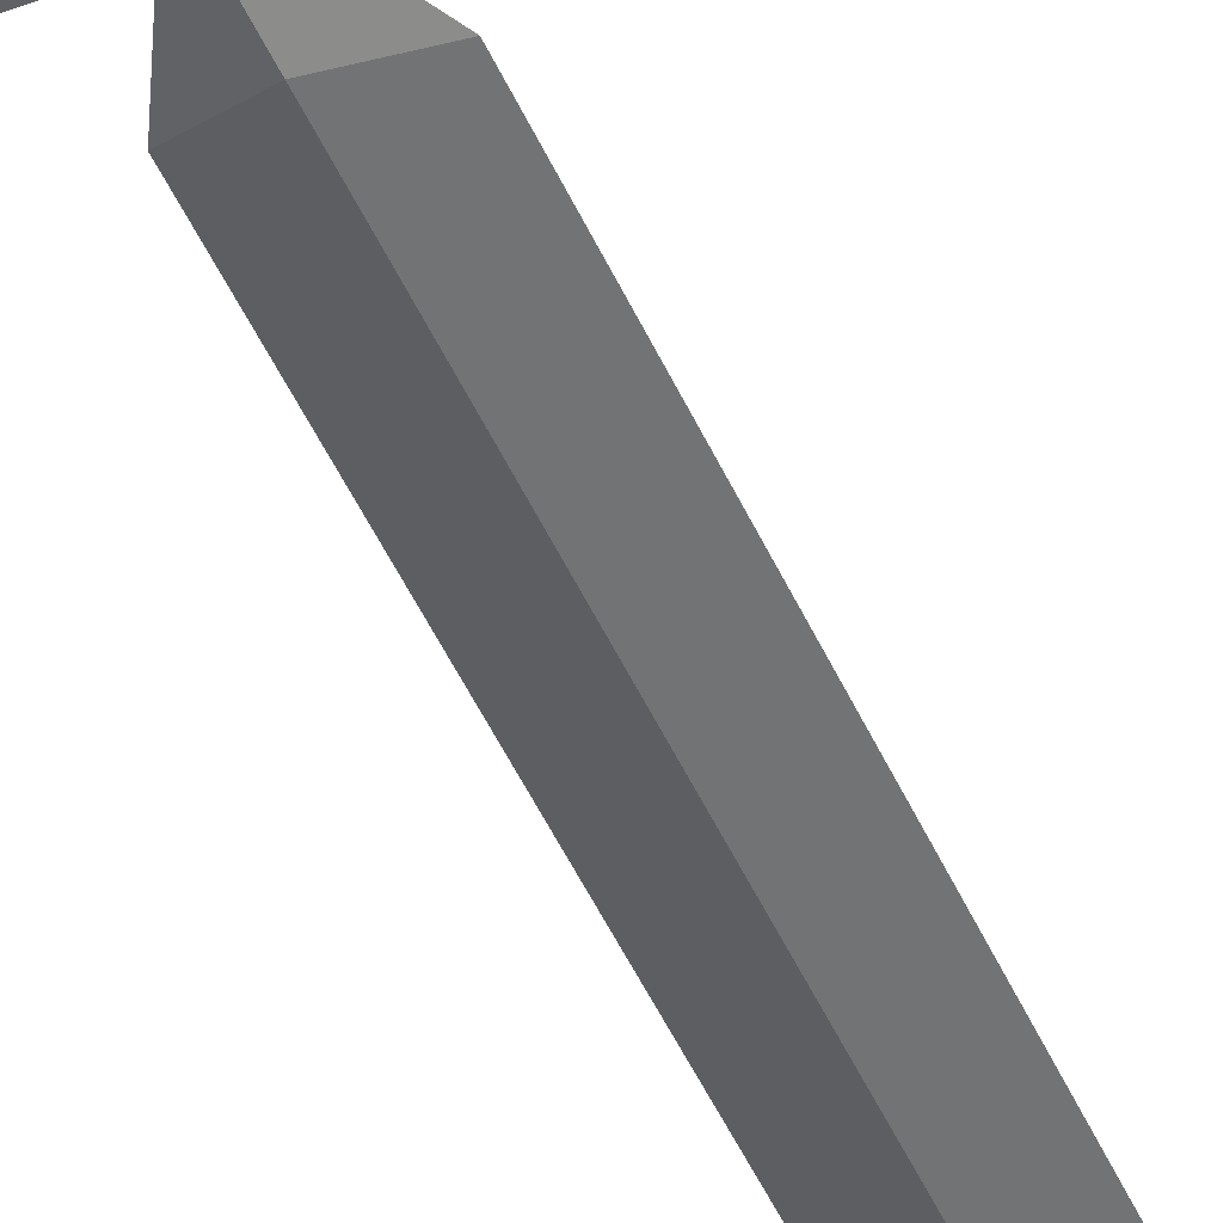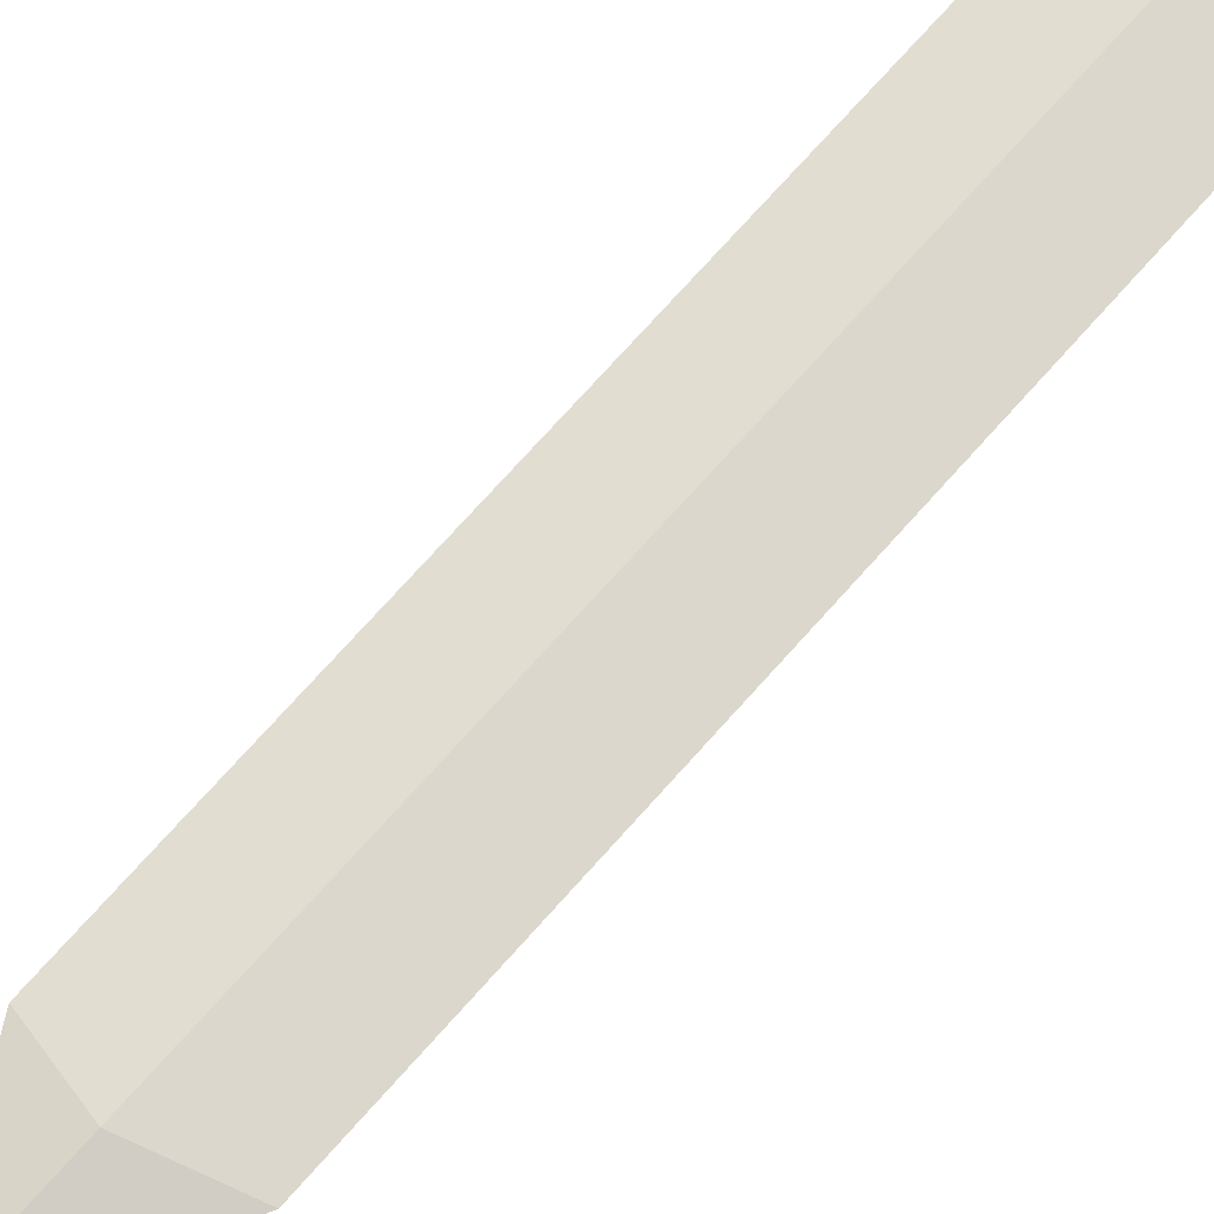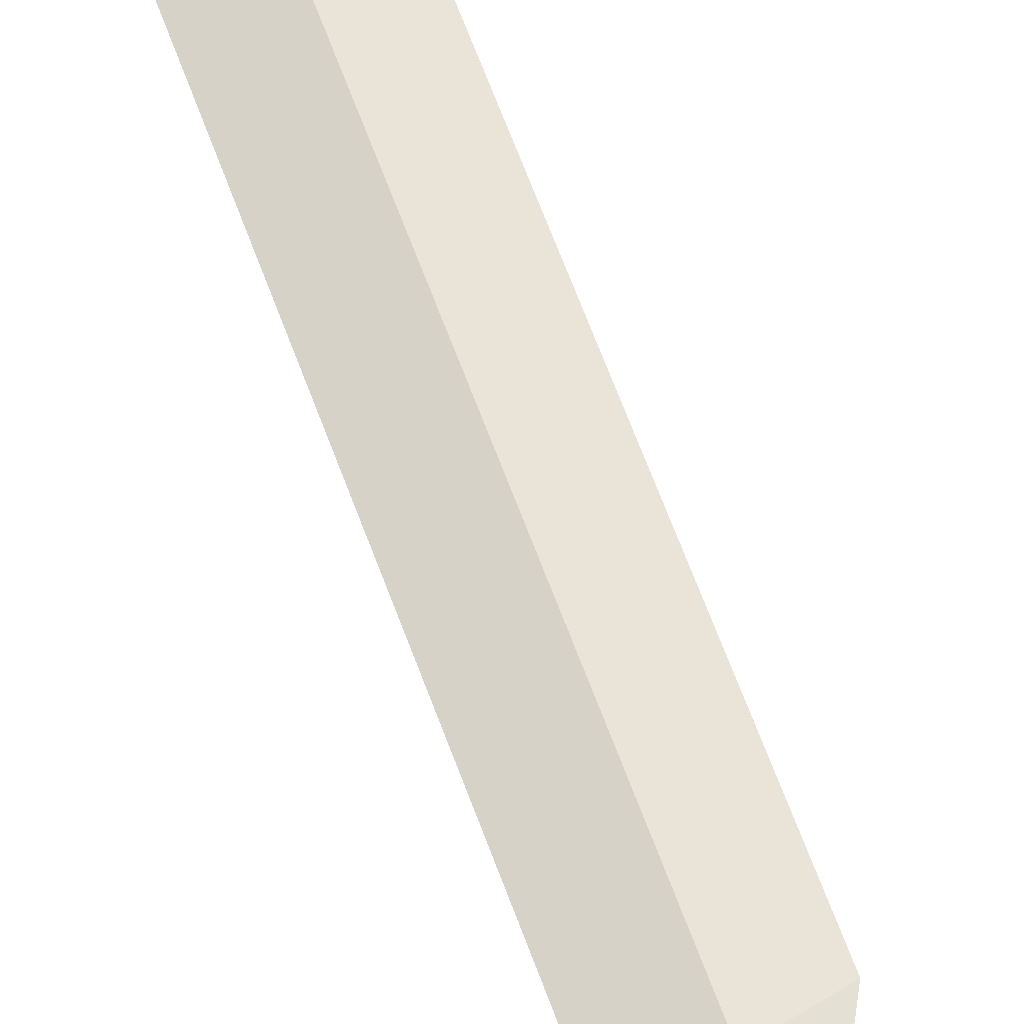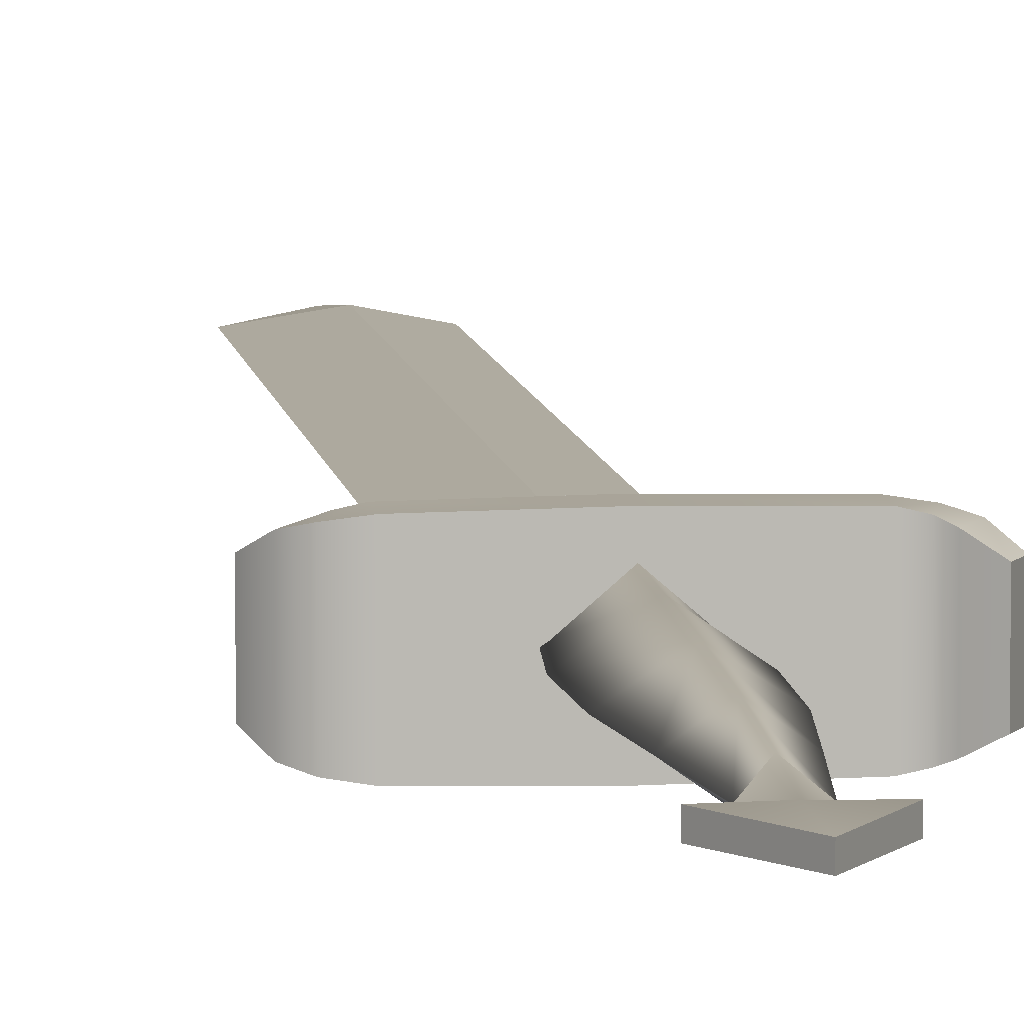
<metadata>
{"format":"obj","ext":"obj","renderer":"f3d","projection":"perspective","resolution":1024,"background":"white","views":[{"elev":-49.0,"azim":23.5,"up":"+Y"},{"elev":62.3,"azim":39.5,"up":"+Y"},{"elev":61.2,"azim":-19.5,"up":"+Y"},{"elev":7.3,"azim":-6.8,"up":"+Y"}]}
</metadata>
<code>
g body_3_lod0
v 1.439 0.8006 0.687
v 1.4 0.7894 0.644
v 1.439 0.7894 0.5795
v 1.439 0.7783 0.687
v 1.439 0.7894 0.5795
v 1.4 0.7894 0.644
v 1.453 0.7894 1.36
v 1.439 0.8006 1.33
v 1.459 0.7894 1.323
v 1.439 0.8006 1.36
v 1.478 0.7894 0.644
v 1.439 0.7894 0.5795
v 1.439 0.7783 0.687
v 1.4 0.7894 0.644
v 1.439 0.8006 1.299
v 1.4 0.7894 1.286
v 1.439 0.8006 0.687
v 1.439 0.7783 0.687
v 1.4 0.7894 1.286
v 1.439 0.7783 1.299
v 1.4 0.7894 0.644
v 1.439 0.7894 0.5795
v 1.478 0.7894 0.644
v 1.439 0.8006 0.687
v 1.478 0.7894 0.644
v 1.439 0.7783 1.299
v 1.478 0.7894 1.286
v 1.439 0.7783 0.687
v 1.439 0.8006 1.299
v 1.478 0.7894 0.644
v 1.478 0.7894 1.286
v 1.439 0.8006 0.687
v 1.439 0.8006 1.33
v 1.4 0.7894 1.286
v 1.439 0.8006 1.299
v 1.419 0.7894 1.323
v 1.4 0.7894 1.286
v 1.439 0.7783 1.33
v 1.439 0.7783 1.299
v 1.419 0.7894 1.323
v 1.459 0.7894 1.323
v 1.439 0.7783 1.299
v 1.439 0.7783 1.33
v 1.478 0.7894 1.286
v 1.478 0.7894 1.286
v 1.439 0.8006 1.33
v 1.439 0.8006 1.299
v 1.459 0.7894 1.323
v 1.419 0.7894 1.323
v 1.439 0.8006 1.36
v 1.425 0.7894 1.36
v 1.439 0.8006 1.33
v 1.419 0.7894 1.323
v 1.439 0.7783 1.36
v 1.439 0.7783 1.33
v 1.425 0.7894 1.36
v 1.453 0.7894 1.36
v 1.439 0.7783 1.33
v 1.439 0.7783 1.36
v 1.459 0.7894 1.323
v 1.377 0.8218 1.377
v 1.439 0.756 1.377
v 1.377 0.7571 1.377
v 1.439 0.8228 1.377
v 1.363 0.7591 1.374
v 1.363 0.8198 1.374
v 1.354 0.8171 1.366
v 1.354 0.7618 1.366
v 1.346 0.7689 1.352
v 1.346 0.8099 1.352
v 1.501 0.8218 1.377
v 1.501 0.7571 1.377
v 1.509 0.7591 1.378
v 1.509 0.8198 1.378
v 1.515 0.8171 1.382
v 1.515 0.7618 1.382
v 1.526 0.8099 1.39
v 1.526 0.7689 1.39
v 1.439 0.8228 1.377
v 1.377 0.8218 1.353
v 1.439 0.8228 1.353
v 1.377 0.8218 1.377
v 1.363 0.8198 1.374
v 1.369 0.8198 1.352
v 1.354 0.8171 1.366
v 1.363 0.8171 1.348
v 1.346 0.8099 1.352
v 1.352 0.8099 1.34
v 1.501 0.8218 1.377
v 1.501 0.8218 1.353
v 1.515 0.8198 1.356
v 1.509 0.8198 1.378
v 1.524 0.8171 1.364
v 1.515 0.8171 1.382
v 1.526 0.8099 1.39
v 1.532 0.8099 1.378
v 1.439 0.756 1.353
v 1.377 0.7571 1.377
v 1.439 0.756 1.377
v 1.377 0.7571 1.353
v 1.369 0.7591 1.352
v 1.363 0.7591 1.374
v 1.354 0.7618 1.366
v 1.363 0.7618 1.348
v 1.352 0.7689 1.34
v 1.346 0.7689 1.352
v 1.501 0.7571 1.377
v 1.501 0.7571 1.353
v 1.515 0.7591 1.356
v 1.509 0.7591 1.378
v 1.515 0.7618 1.382
v 1.524 0.7618 1.364
v 1.526 0.7689 1.39
v 1.532 0.7689 1.378
v 1.346 0.7689 1.352
v 1.352 0.8099 1.34
v 1.346 0.8099 1.352
v 1.352 0.7689 1.34
v 1.439 0.756 1.353
v 1.377 0.8218 1.353
v 1.377 0.7571 1.353
v 1.439 0.8228 1.353
v 1.369 0.8198 1.352
v 1.369 0.7591 1.352
v 1.363 0.8171 1.348
v 1.363 0.7618 1.348
v 1.352 0.8099 1.34
v 1.352 0.7689 1.34
v 1.501 0.8218 1.353
v 1.501 0.7571 1.353
v 1.515 0.7591 1.356
v 1.515 0.8198 1.356
v 1.524 0.8171 1.364
v 1.524 0.7618 1.364
v 1.532 0.7689 1.378
v 1.532 0.8099 1.378
v 1.532 0.7689 1.378
v 1.526 0.8099 1.39
v 1.532 0.8099 1.378
v 1.526 0.7689 1.39
v 1.439 0.8058 1.48
v 1.42 0.7894 1.539
v 1.414 0.7894 1.48
v 1.439 0.8025 1.539
v 1.457 0.7894 1.539
v 1.464 0.7894 1.48
v 1.412 0.7894 1.42
v 1.439 0.808 1.42
v 1.466 0.7894 1.42
v 1.416 0.7894 1.372
v 1.439 0.8093 1.372
v 1.462 0.7894 1.372
v 1.428 0.7894 1.606
v 1.439 0.798 1.592
v 1.45 0.7894 1.606
v 1.428 0.7894 1.606
v 1.439 0.7935 1.626
v 1.414 0.7935 1.629
v 1.439 0.7934 1.672
v 1.464 0.7935 1.629
v 1.45 0.7894 1.606
v 1.457 0.7894 1.539
v 1.439 0.7731 1.48
v 1.439 0.7763 1.539
v 1.464 0.7894 1.48
v 1.42 0.7894 1.539
v 1.414 0.7894 1.48
v 1.466 0.7894 1.42
v 1.439 0.7709 1.42
v 1.412 0.7894 1.42
v 1.439 0.7695 1.372
v 1.462 0.7894 1.372
v 1.416 0.7894 1.372
v 1.439 0.7808 1.592
v 1.45 0.7894 1.606
v 1.428 0.7894 1.606
v 1.45 0.7894 1.606
v 1.439 0.7854 1.626
v 1.464 0.7854 1.629
v 1.439 0.7855 1.672
v 1.414 0.7854 1.629
v 1.428 0.7894 1.606
v 1.414 0.7854 1.629
v 1.428 0.7894 1.606
v 1.414 0.7935 1.629
v 1.464 0.7935 1.629
v 1.45 0.7894 1.606
v 1.464 0.7854 1.629
v 1.439 0.7934 1.672
v 1.414 0.7854 1.629
v 1.414 0.7935 1.629
v 1.439 0.7855 1.672
v 1.464 0.7935 1.629
v 1.439 0.7855 1.672
v 1.439 0.7934 1.672
v 1.464 0.7854 1.629
g body_3_lod0_0
f 3 2 1
f 6 5 4
f 9 8 7
f 10 7 8
f 13 12 11
f 16 15 14
f 17 14 15
f 20 19 18
f 21 18 19
f 24 23 22
f 27 26 25
f 28 25 26
f 31 30 29
f 32 29 30
f 35 34 33
f 36 33 34
f 39 38 37
f 40 37 38
f 43 42 41
f 44 41 42
f 47 46 45
f 48 45 46
f 51 50 49
f 52 49 50
f 55 54 53
f 56 53 54
f 59 58 57
f 60 57 58
f 63 62 61
f 64 61 62
f 63 61 65
f 66 65 61
f 66 67 65
f 68 65 67
f 68 67 69
f 70 69 67
f 64 62 71
f 72 71 62
f 72 73 71
f 74 71 73
f 74 73 75
f 76 75 73
f 75 76 77
f 78 77 76
f 81 80 79
f 82 79 80
f 82 80 83
f 84 83 80
f 83 84 85
f 86 85 84
f 85 86 87
f 88 87 86
f 79 89 81
f 90 81 89
f 90 89 91
f 92 91 89
f 91 92 93
f 94 93 92
f 94 95 93
f 96 93 95
f 99 98 97
f 100 97 98
f 100 98 101
f 102 101 98
f 102 103 101
f 104 101 103
f 104 103 105
f 106 105 103
f 99 97 107
f 108 107 97
f 108 109 107
f 110 107 109
f 110 109 111
f 112 111 109
f 111 112 113
f 114 113 112
f 117 116 115
f 118 115 116
f 121 120 119
f 122 119 120
f 120 121 123
f 124 123 121
f 123 124 125
f 126 125 124
f 125 126 127
f 128 127 126
f 122 129 119
f 130 119 129
f 130 129 131
f 132 131 129
f 132 133 131
f 134 131 133
f 134 133 135
f 136 135 133
f 139 138 137
f 140 137 138
f 143 142 141
f 144 141 142
f 144 145 141
f 146 141 145
f 143 141 147
f 148 147 141
f 141 146 148
f 149 148 146
f 147 148 150
f 151 150 148
f 149 152 148
f 151 148 152
f 142 153 144
f 154 144 153
f 145 144 155
f 154 155 144
f 157 154 156
f 157 156 158
f 157 158 159
f 159 160 157
f 160 161 157
f 157 161 154
f 164 163 162
f 165 162 163
f 164 166 163
f 167 163 166
f 165 163 168
f 169 168 163
f 167 170 163
f 169 163 170
f 169 171 168
f 169 170 171
f 172 168 171
f 173 171 170
f 164 162 174
f 164 174 166
f 175 174 162
f 176 166 174
f 178 174 177
f 178 177 179
f 178 179 180
f 180 181 178
f 181 182 178
f 178 182 174
f 185 184 183
f 188 187 186
f 191 190 189
f 192 189 190
f 195 194 193
f 196 193 194

</code>
